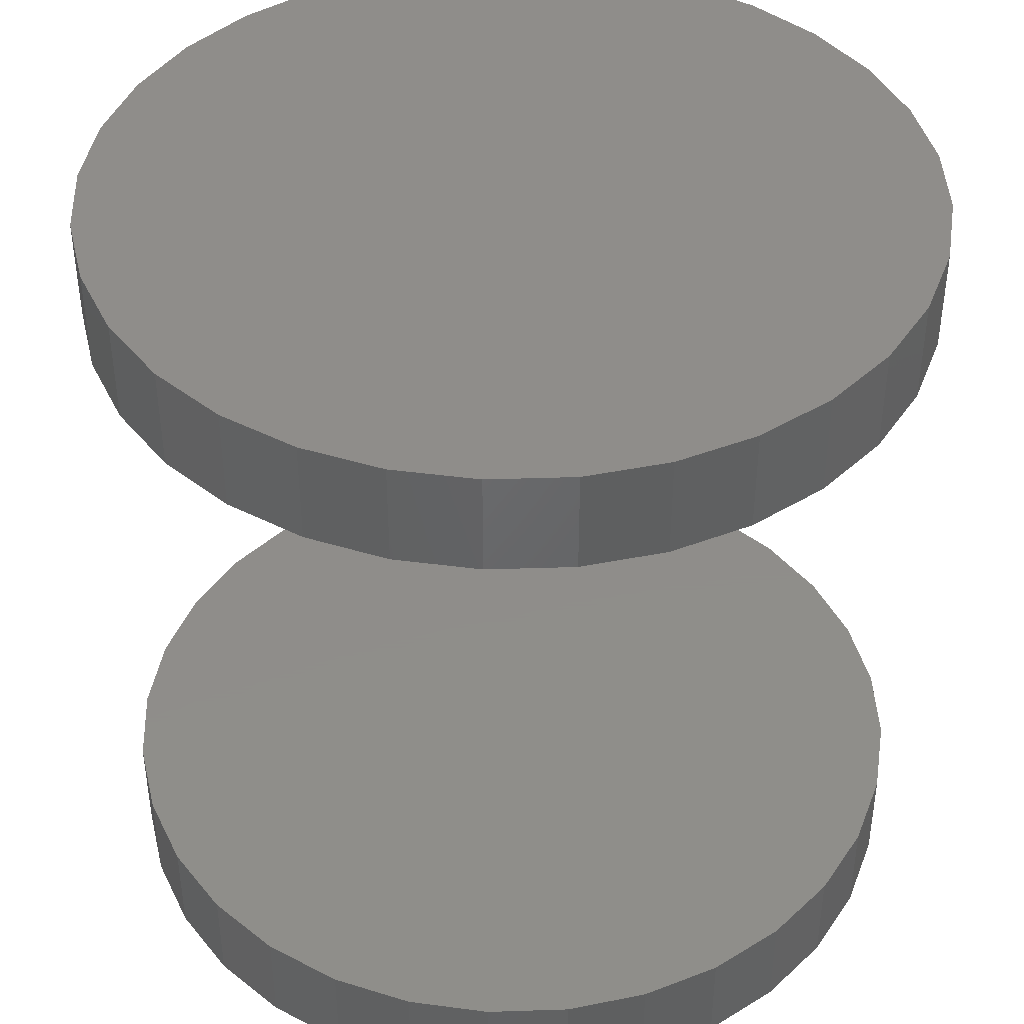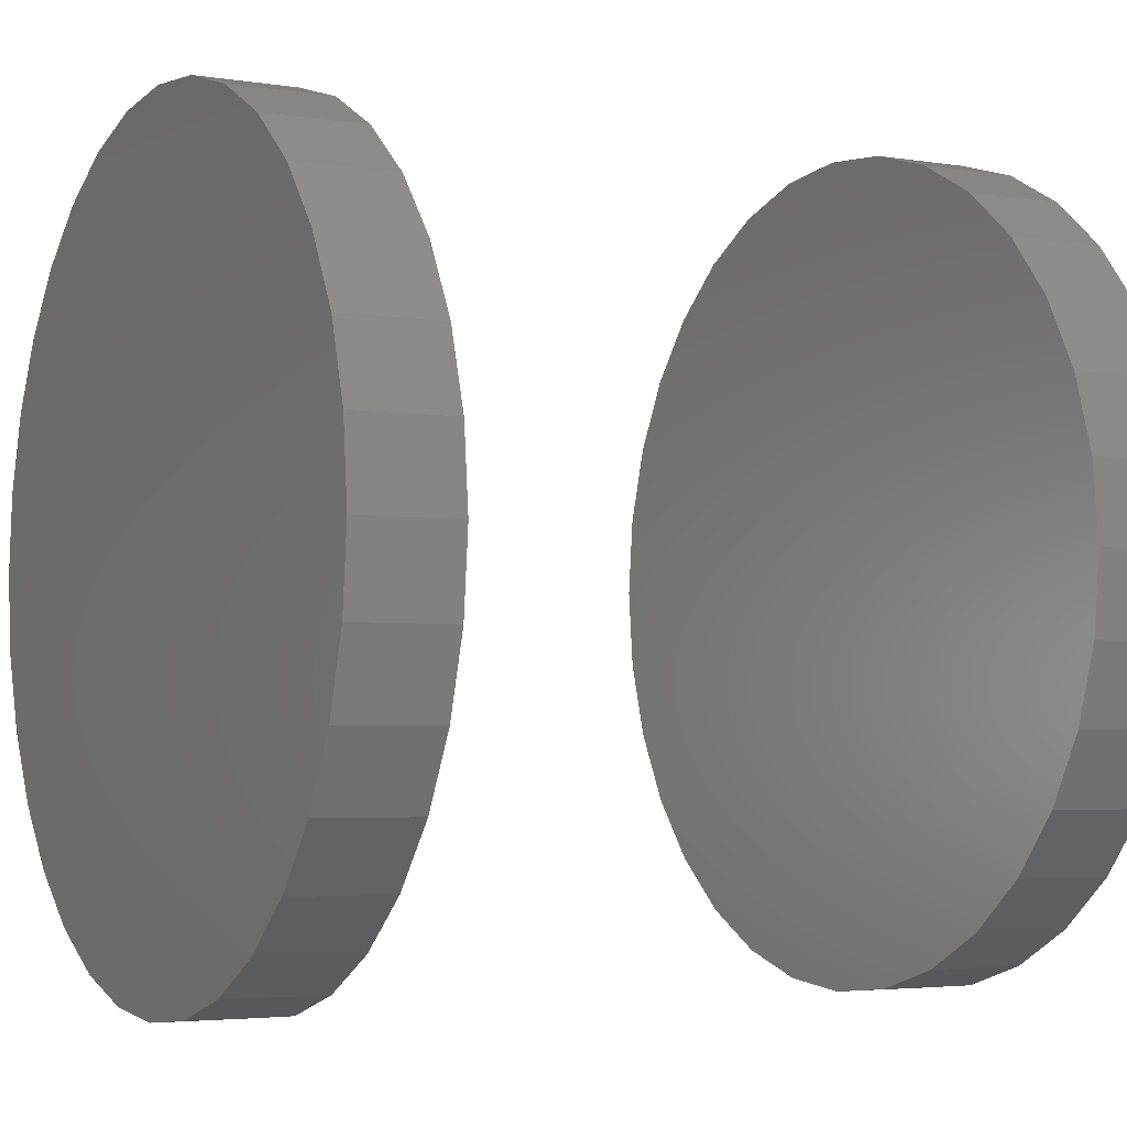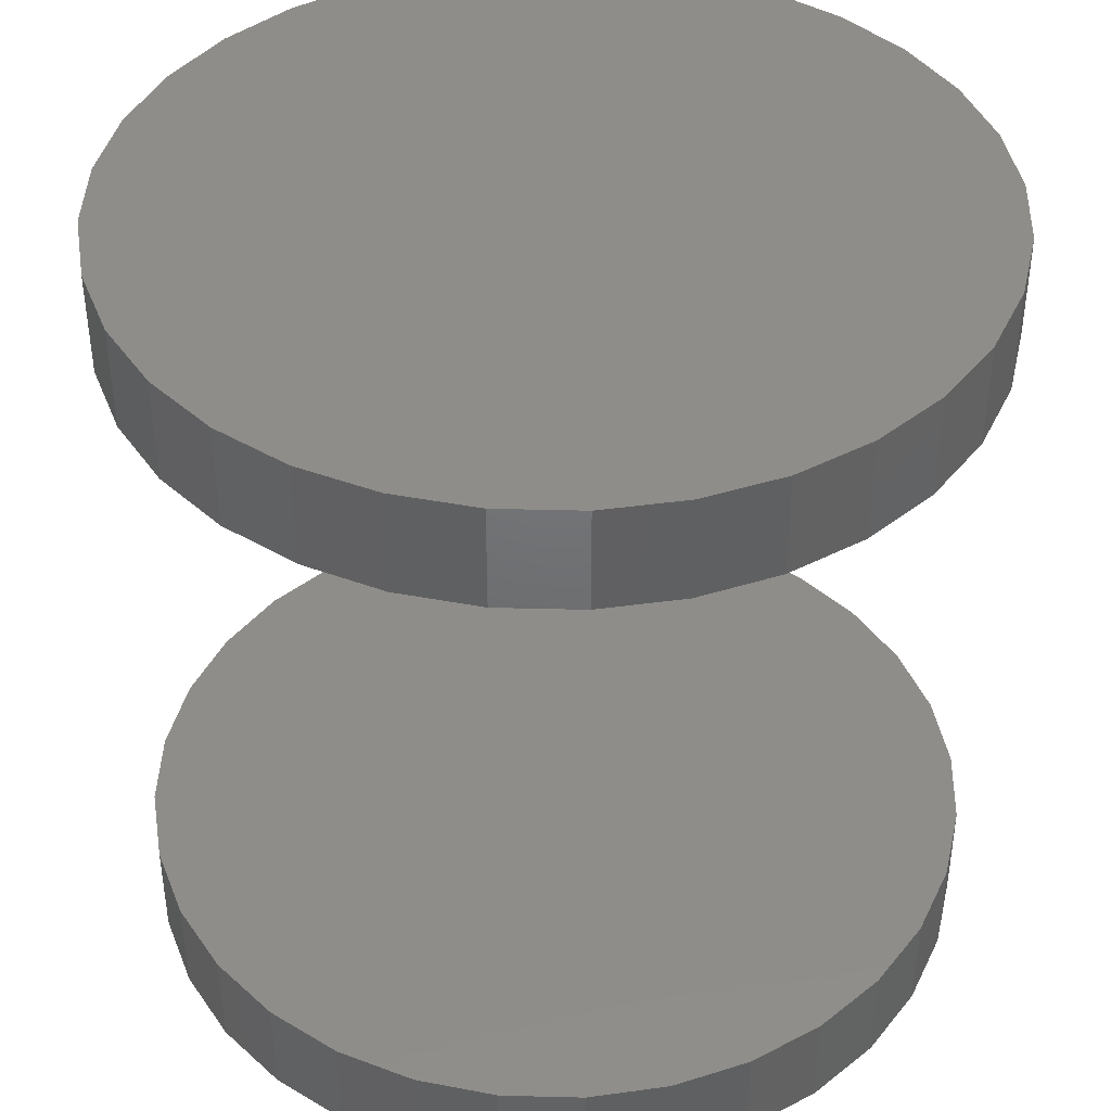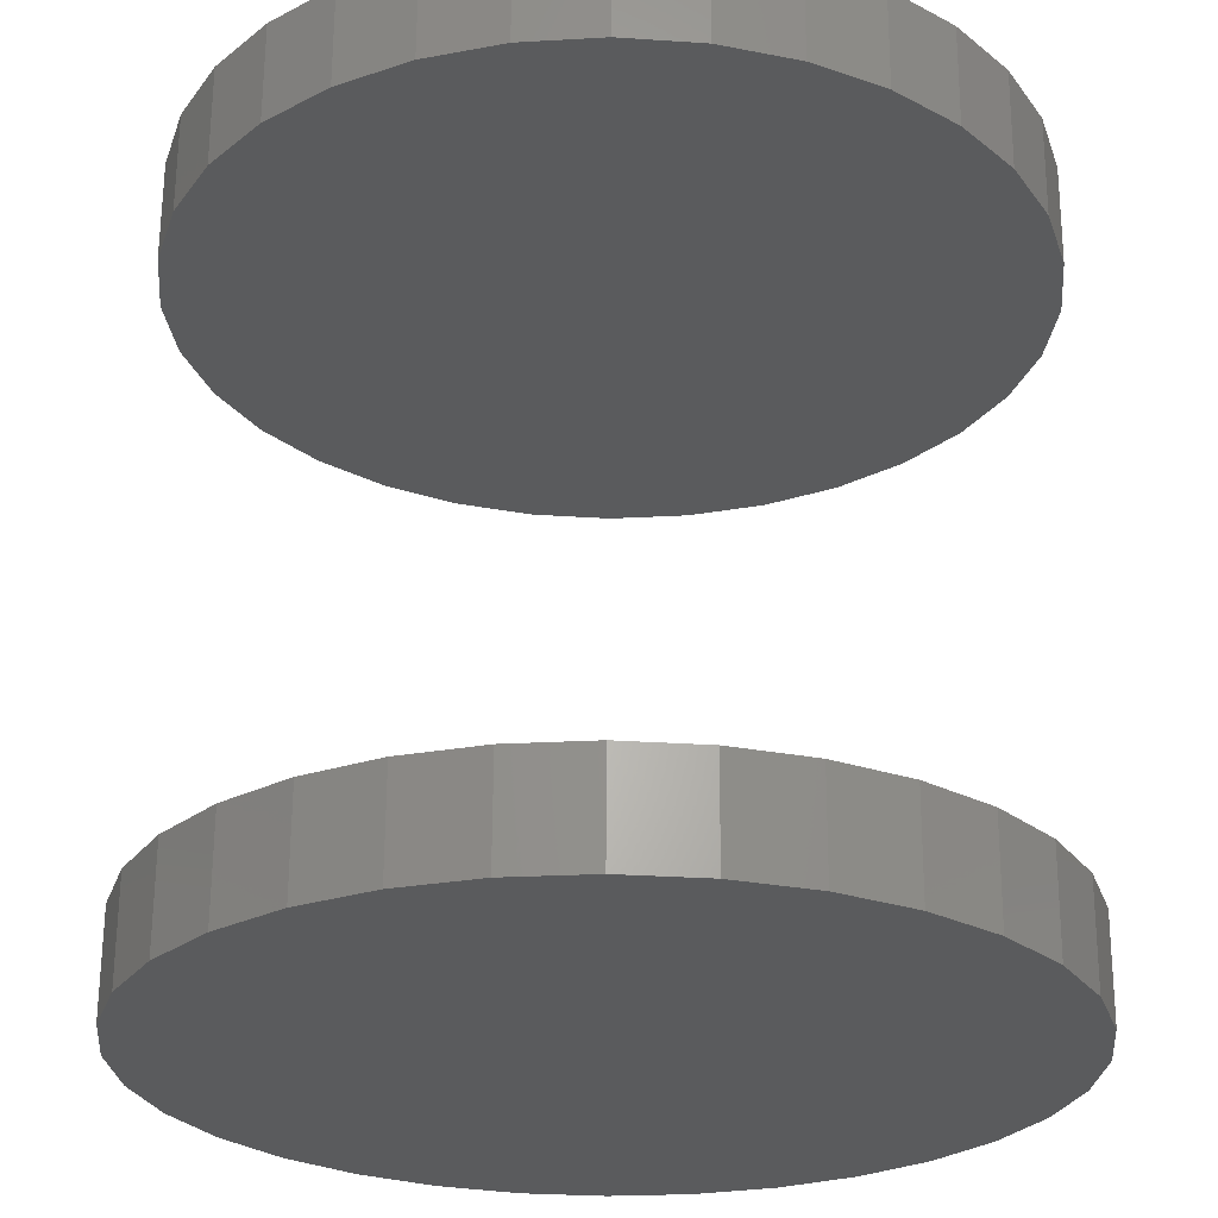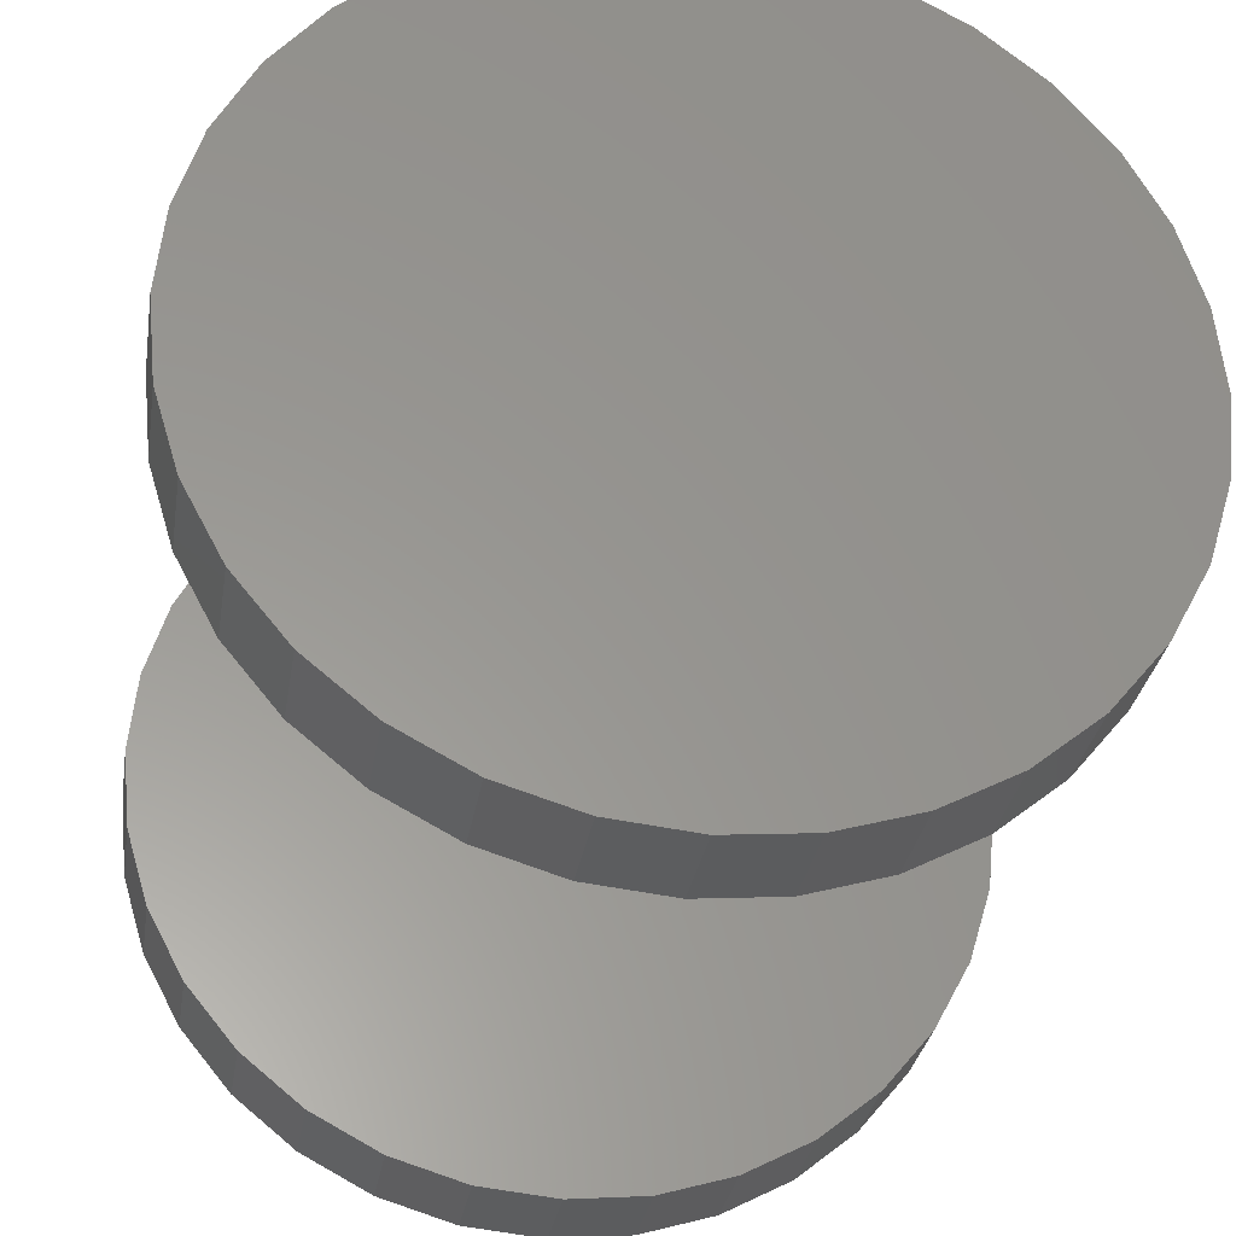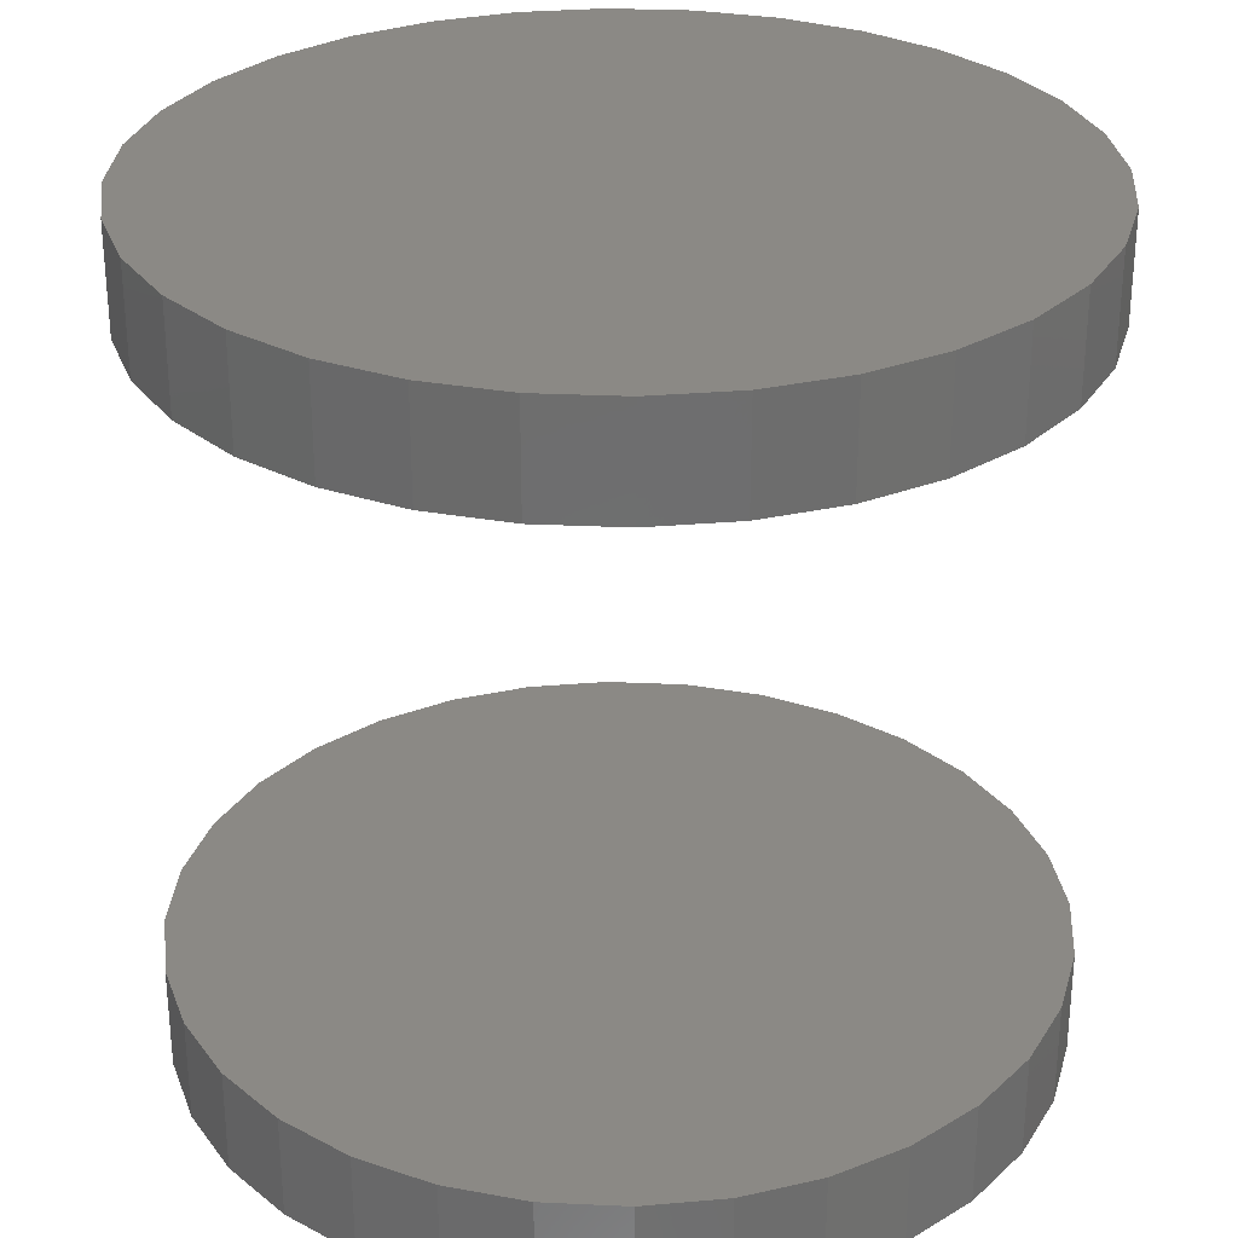
<metadata>
{"format":"stl","ext":"stl","renderer":"f3d","projection":"perspective","resolution":1024,"background":"white","views":[{"elev":42.1,"azim":3.4,"up":"+Z"},{"elev":-3.8,"azim":61.6,"up":"+Y"},{"elev":41.4,"azim":52.4,"up":"+Z"},{"elev":63.9,"azim":-179.7,"up":"+Y"},{"elev":-30.7,"azim":-9.0,"up":"+Y"},{"elev":29.4,"azim":155.8,"up":"+Z"}]}
</metadata>
<code>
# stl→obj: 128 verts, 248 faces
v 0.1342 -0.1658 0.1016
v 0.1342 -0.1658 0.1172
v 0.1354 -0.1535 0.1016
v 0.1354 -0.1535 0.1172
v 0.139 -0.1416 0.1016
v 0.139 -0.1416 0.1172
v 0.1449 -0.1307 0.1016
v 0.1449 -0.1307 0.1172
v 0.1527 -0.1211 0.1016
v 0.1527 -0.1211 0.1172
v 0.1623 -0.1133 0.1016
v 0.1623 -0.1133 0.1172
v 0.1732 -0.1074 0.1016
v 0.1732 -0.1074 0.1172
v 0.185 -0.1038 0.1016
v 0.185 -0.1038 0.1172
v 0.1974 -0.1026 0.1016
v 0.1974 -0.1026 0.1172
v 0.2097 -0.1038 0.1016
v 0.2097 -0.1038 0.1172
v 0.2215 -0.1074 0.1016
v 0.2215 -0.1074 0.1172
v 0.2325 -0.1133 0.1016
v 0.2325 -0.1133 0.1172
v 0.242 -0.1211 0.1016
v 0.242 -0.1211 0.1172
v 0.2499 -0.1307 0.1016
v 0.2499 -0.1307 0.1172
v 0.2557 -0.1416 0.1016
v 0.2557 -0.1416 0.1172
v 0.2593 -0.1535 0.1016
v 0.2593 -0.1535 0.1172
v 0.2605 -0.1658 0.1016
v 0.2605 -0.1658 0.1172
v 0.1342 -0.1658 -0.007812
v 0.1342 -0.1658 0.007812
v 0.1354 -0.1535 -0.007812
v 0.1354 -0.1535 0.007812
v 0.139 -0.1416 -0.007812
v 0.139 -0.1416 0.007812
v 0.1449 -0.1307 -0.007812
v 0.1449 -0.1307 0.007812
v 0.1527 -0.1211 -0.007812
v 0.1527 -0.1211 0.007812
v 0.1623 -0.1133 -0.007812
v 0.1623 -0.1133 0.007812
v 0.1732 -0.1074 -0.007812
v 0.1732 -0.1074 0.007812
v 0.185 -0.1038 -0.007812
v 0.185 -0.1038 0.007812
v 0.1974 -0.1026 -0.007812
v 0.1974 -0.1026 0.007812
v 0.2097 -0.1038 -0.007812
v 0.2097 -0.1038 0.007812
v 0.2215 -0.1074 -0.007812
v 0.2215 -0.1074 0.007812
v 0.2325 -0.1133 -0.007812
v 0.2325 -0.1133 0.007812
v 0.242 -0.1211 -0.007812
v 0.242 -0.1211 0.007812
v 0.2499 -0.1307 -0.007812
v 0.2499 -0.1307 0.007812
v 0.2557 -0.1416 -0.007812
v 0.2557 -0.1416 0.007812
v 0.2593 -0.1535 -0.007812
v 0.2593 -0.1535 0.007812
v 0.2605 -0.1658 -0.007812
v 0.2605 -0.1658 0.007812
v 0.2593 -0.1781 0.1016
v 0.2593 -0.1781 0.1172
v 0.2557 -0.19 0.1016
v 0.2557 -0.19 0.1172
v 0.2499 -0.2009 0.1016
v 0.2499 -0.2009 0.1172
v 0.242 -0.2104 0.1016
v 0.242 -0.2104 0.1172
v 0.2325 -0.2183 0.1016
v 0.2325 -0.2183 0.1172
v 0.2215 -0.2241 0.1016
v 0.2215 -0.2241 0.1172
v 0.2097 -0.2277 0.1016
v 0.2097 -0.2277 0.1172
v 0.1974 -0.2289 0.1016
v 0.1974 -0.2289 0.1172
v 0.185 -0.2277 0.1016
v 0.185 -0.2277 0.1172
v 0.1732 -0.2241 0.1016
v 0.1732 -0.2241 0.1172
v 0.1623 -0.2183 0.1016
v 0.1623 -0.2183 0.1172
v 0.1527 -0.2104 0.1016
v 0.1527 -0.2104 0.1172
v 0.1449 -0.2009 0.1016
v 0.1449 -0.2009 0.1172
v 0.139 -0.19 0.1016
v 0.139 -0.19 0.1172
v 0.1354 -0.1781 0.1016
v 0.1354 -0.1781 0.1172
v 0.2593 -0.1781 -0.007812
v 0.2593 -0.1781 0.007812
v 0.2557 -0.19 -0.007812
v 0.2557 -0.19 0.007812
v 0.2499 -0.2009 -0.007812
v 0.2499 -0.2009 0.007812
v 0.242 -0.2104 -0.007812
v 0.242 -0.2104 0.007812
v 0.2325 -0.2183 -0.007812
v 0.2325 -0.2183 0.007812
v 0.2215 -0.2241 -0.007812
v 0.2215 -0.2241 0.007812
v 0.2097 -0.2277 -0.007812
v 0.2097 -0.2277 0.007812
v 0.1974 -0.2289 -0.007812
v 0.1974 -0.2289 0.007812
v 0.185 -0.2277 -0.007812
v 0.185 -0.2277 0.007812
v 0.1732 -0.2241 -0.007812
v 0.1732 -0.2241 0.007812
v 0.1623 -0.2183 -0.007812
v 0.1623 -0.2183 0.007812
v 0.1527 -0.2104 -0.007812
v 0.1527 -0.2104 0.007812
v 0.1449 -0.2009 -0.007812
v 0.1449 -0.2009 0.007812
v 0.139 -0.19 -0.007812
v 0.139 -0.19 0.007812
v 0.1354 -0.1781 -0.007812
v 0.1354 -0.1781 0.007812
f 1 2 3
f 3 2 4
f 3 4 5
f 5 4 6
f 5 6 7
f 7 6 8
f 7 8 9
f 9 8 10
f 9 10 11
f 11 10 12
f 11 12 13
f 13 12 14
f 13 14 15
f 15 14 16
f 15 16 17
f 17 16 18
f 17 18 19
f 19 18 20
f 19 20 21
f 21 20 22
f 21 22 23
f 23 22 24
f 23 24 25
f 25 24 26
f 25 26 27
f 27 26 28
f 27 28 29
f 29 28 30
f 29 30 31
f 31 30 32
f 31 32 33
f 33 32 34
f 35 36 37
f 37 36 38
f 37 38 39
f 39 38 40
f 39 40 41
f 41 40 42
f 41 42 43
f 43 42 44
f 43 44 45
f 45 44 46
f 45 46 47
f 47 46 48
f 47 48 49
f 49 48 50
f 49 50 51
f 51 50 52
f 51 52 53
f 53 52 54
f 53 54 55
f 55 54 56
f 55 56 57
f 57 56 58
f 57 58 59
f 59 58 60
f 59 60 61
f 61 60 62
f 61 62 63
f 63 62 64
f 63 64 65
f 65 64 66
f 65 66 67
f 67 66 68
f 33 34 69
f 69 34 70
f 69 70 71
f 71 70 72
f 71 72 73
f 73 72 74
f 73 74 75
f 75 74 76
f 75 76 77
f 77 76 78
f 77 78 79
f 79 78 80
f 79 80 81
f 81 80 82
f 81 82 83
f 83 82 84
f 83 84 85
f 85 84 86
f 85 86 87
f 87 86 88
f 87 88 89
f 89 88 90
f 89 90 91
f 91 90 92
f 91 92 93
f 93 92 94
f 93 94 95
f 95 94 96
f 95 96 97
f 97 96 98
f 97 98 1
f 1 98 2
f 67 68 99
f 99 68 100
f 99 100 101
f 101 100 102
f 101 102 103
f 103 102 104
f 103 104 105
f 105 104 106
f 105 106 107
f 107 106 108
f 107 108 109
f 109 108 110
f 109 110 111
f 111 110 112
f 111 112 113
f 113 112 114
f 113 114 115
f 115 114 116
f 115 116 117
f 117 116 118
f 117 118 119
f 119 118 120
f 119 120 121
f 121 120 122
f 121 122 123
f 123 122 124
f 123 124 125
f 125 124 126
f 125 126 127
f 127 126 128
f 127 128 35
f 35 128 36
f 50 54 52
f 54 50 48
f 54 48 56
f 56 48 46
f 56 46 58
f 58 46 44
f 58 44 60
f 60 44 42
f 60 42 62
f 104 122 106
f 106 122 120
f 106 120 108
f 108 120 118
f 108 118 110
f 110 118 116
f 110 116 112
f 112 116 114
f 62 42 64
f 64 42 40
f 64 40 66
f 66 40 38
f 66 38 68
f 68 38 36
f 68 36 100
f 100 36 128
f 100 128 102
f 102 128 126
f 102 126 104
f 104 126 124
f 104 124 122
f 17 19 15
f 13 15 19
f 21 13 19
f 11 13 21
f 23 11 21
f 9 11 23
f 25 9 23
f 7 9 25
f 27 7 25
f 75 91 73
f 89 91 75
f 77 89 75
f 87 89 77
f 79 87 77
f 85 87 79
f 81 85 79
f 83 85 81
f 91 93 73
f 73 93 95
f 73 95 71
f 71 95 97
f 71 97 69
f 69 97 1
f 69 1 33
f 33 1 3
f 33 3 31
f 31 3 5
f 31 5 29
f 29 5 7
f 29 7 27
f 51 53 49
f 47 49 53
f 55 47 53
f 45 47 55
f 57 45 55
f 43 45 57
f 59 43 57
f 41 43 59
f 61 41 59
f 105 121 103
f 119 121 105
f 107 119 105
f 117 119 107
f 109 117 107
f 115 117 109
f 111 115 109
f 113 115 111
f 121 123 103
f 103 123 125
f 103 125 101
f 101 125 127
f 101 127 99
f 99 127 35
f 99 35 67
f 67 35 37
f 67 37 65
f 65 37 39
f 65 39 63
f 63 39 41
f 63 41 61
f 16 20 18
f 20 16 14
f 20 14 22
f 22 14 12
f 22 12 24
f 24 12 10
f 24 10 26
f 26 10 8
f 26 8 28
f 74 92 76
f 76 92 90
f 76 90 78
f 78 90 88
f 78 88 80
f 80 88 86
f 80 86 82
f 82 86 84
f 28 8 30
f 30 8 6
f 30 6 32
f 32 6 4
f 32 4 34
f 34 4 2
f 34 2 70
f 70 2 98
f 70 98 72
f 72 98 96
f 72 96 74
f 74 96 94
f 74 94 92

</code>
